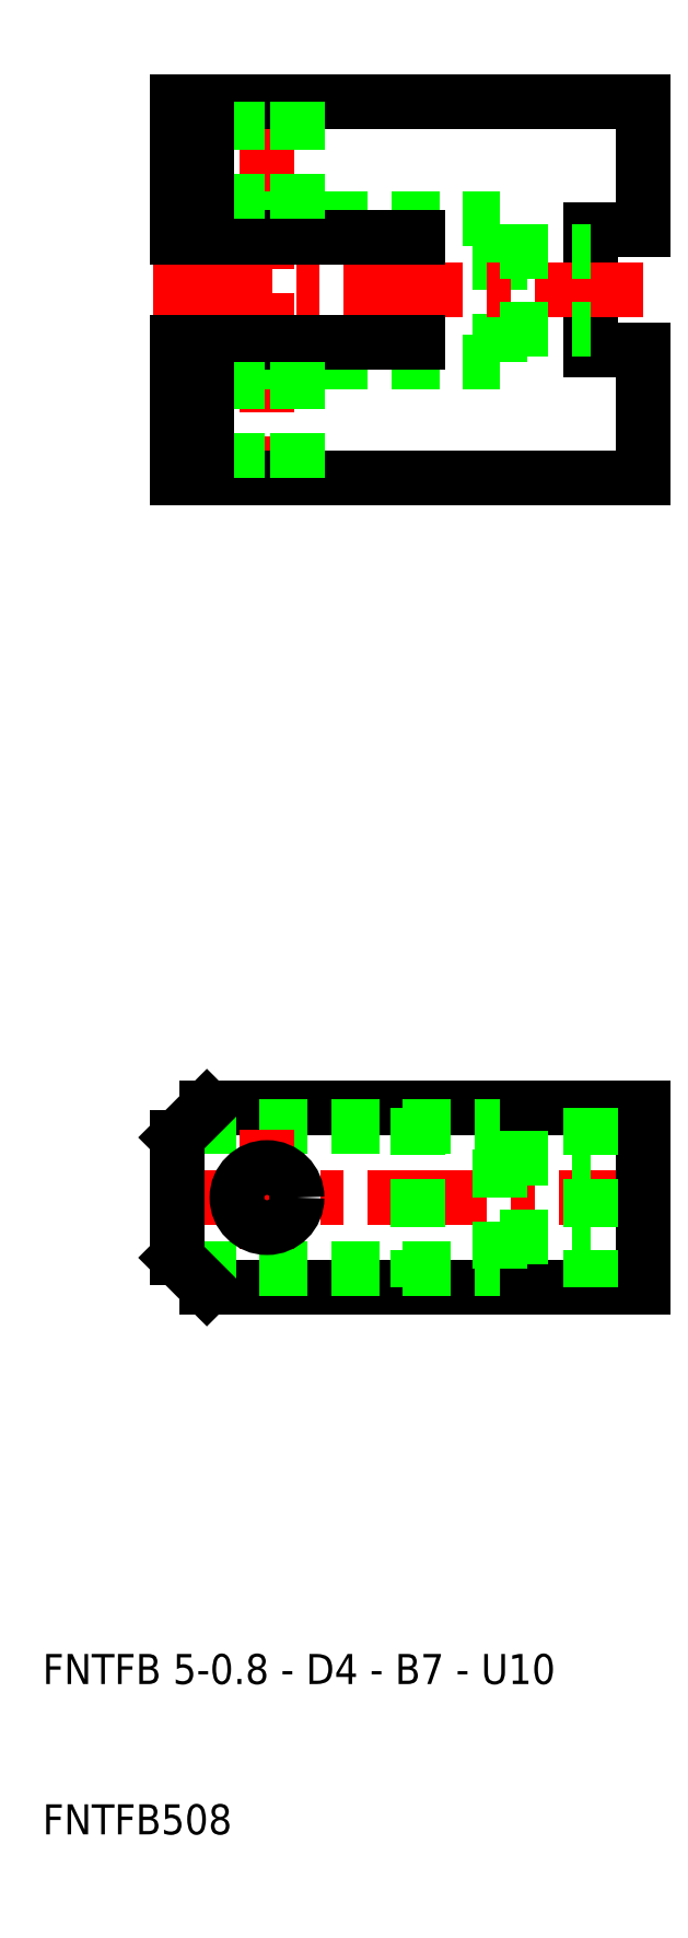
<metadata>
{"format":"dxf","ext":"dxf","renderer":"ezdxf+matplotlib","layout":"modelspace","background":"white","min_lineweight":24,"dpi":150}
</metadata>
<code>
0
SECTION
2
ENTITIES
0
LINE
8
0
10
415.8
20
-34.7
30
0
11
415.8
21
-25.2
31
0
0
LINE
8
CENTER
10
400.3
20
-17.45
30
0
11
400.3
21
-42.45
31
0
0
LINE
8
0
10
410.3
20
-33.45
30
0
11
410.3
21
-26.45
31
0
0
LINE
8
0
10
421.8
20
-25.95
30
0
11
421.8
21
-33.95
31
0
0
TEXT
8
0
10
385.4
20
-122.7
30
0
40
2
1
FNTFB 5-0.8 - D4 - B7 - U10
0
LINE
8
0
10
396.3
20
-96.32
30
0
11
425.3
21
-96.32
31
0
0
LINE
8
0
10
396.3
20
-84.32
30
0
11
425.3
21
-84.32
31
0
0
LINE
8
CENTER
10
394.3
20
-90.32
30
0
11
425.3
21
-90.32
31
0
0
LINE
8
0
10
395
20
-95.07
30
0
11
415.8
21
-95.07
31
0
0
LINE
8
0
10
395
20
-85.57
30
0
11
415.8
21
-85.57
31
0
0
LINE
8
0
10
394.3
20
-34.7
30
0
11
415.8
21
-34.7
31
0
0
LINE
8
CENTER
10
392.7
20
-29.95
30
0
11
425.3
21
-29.95
31
0
0
LINE
8
0
10
394.3
20
-33.45
30
0
11
410.3
21
-33.45
31
0
0
LINE
8
0
10
394.3
20
-42.45
30
0
11
425.3
21
-42.45
31
0
0
LINE
8
CENTER
10
400.3
20
-85.82
30
0
11
400.3
21
-94.82
31
0
0
LINE
8
0
10
394.3
20
-94.32
30
0
11
394.3
21
-86.32
31
0
0
CIRCLE
8
0
10
400.3
20
-90.32
30
0
40
2
0
TEXT
8
0
10
385.4
20
-132.7
30
0
40
2
1
FNTFB508
0
LINE
8
0
10
396.3
20
-96.32
30
0
11
394.3
21
-94.32
31
0
0
LINE
8
0
10
394.3
20
-86.32
30
0
11
396.3
21
-84.32
31
0
0
LINE
8
0
10
398.3
20
-34.7
30
0
11
398.3
21
-42.45
31
0
0
LINE
8
0
10
394.3
20
-33.45
30
0
11
394.3
21
-42.45
31
0
0
LINE
8
0
10
402.3
20
-34.7
30
0
11
402.3
21
-42.45
31
0
0
LINE
8
0
10
425.3
20
-84.32
30
0
11
425.3
21
-96.32
31
0
0
LINE
8
0
10
421.8
20
-84.32
30
0
11
421.8
21
-96.32
31
0
0
LINE
8
0
10
415.8
20
-95.07
30
0
11
415.8
21
-85.57
31
0
0
LINE
8
0
10
410.3
20
-84.32
30
0
11
410.3
21
-96.32
31
0
0
LINE
8
0
10
415.8
20
-92.92
30
0
11
421.8
21
-92.92
31
0
0
LINE
8
0
10
415.8
20
-87.72
30
0
11
421.8
21
-87.72
31
0
0
LINE
8
0
10
421.8
20
-33.95
30
0
11
425.3
21
-33.95
31
0
0
LINE
8
0
10
415.8
20
-32.55
30
0
11
421.8
21
-32.55
31
0
0
LINE
8
0
10
425.3
20
-33.95
30
0
11
425.3
21
-42.45
31
0
0
LINE
8
0
10
394.3
20
-25.2
30
0
11
415.8
21
-25.2
31
0
0
LINE
8
0
10
394.3
20
-26.45
30
0
11
410.3
21
-26.45
31
0
0
LINE
8
0
10
394.3
20
-17.45
30
0
11
425.3
21
-17.45
31
0
0
LINE
8
0
10
398.3
20
-17.45
30
0
11
398.3
21
-25.2
31
0
0
LINE
8
0
10
394.3
20
-26.45
30
0
11
394.3
21
-17.45
31
0
0
LINE
8
0
10
402.3
20
-17.45
30
0
11
402.3
21
-25.2
31
0
0
LINE
8
0
10
421.8
20
-25.95
30
0
11
425.3
21
-25.95
31
0
0
LINE
8
0
10
415.8
20
-27.35
30
0
11
421.8
21
-27.35
31
0
0
LINE
8
0
10
425.3
20
-17.45
30
0
11
425.3
21
-25.95
31
0
0
LINE
8
0
10
396.3
20
-42.45
30
0
11
396.3
21
-33.45
31
0
0
LINE
8
0
10
396.3
20
-26.45
30
0
11
396.3
21
-17.45
31
0
0
ENDSEC
0
EOF

</code>
